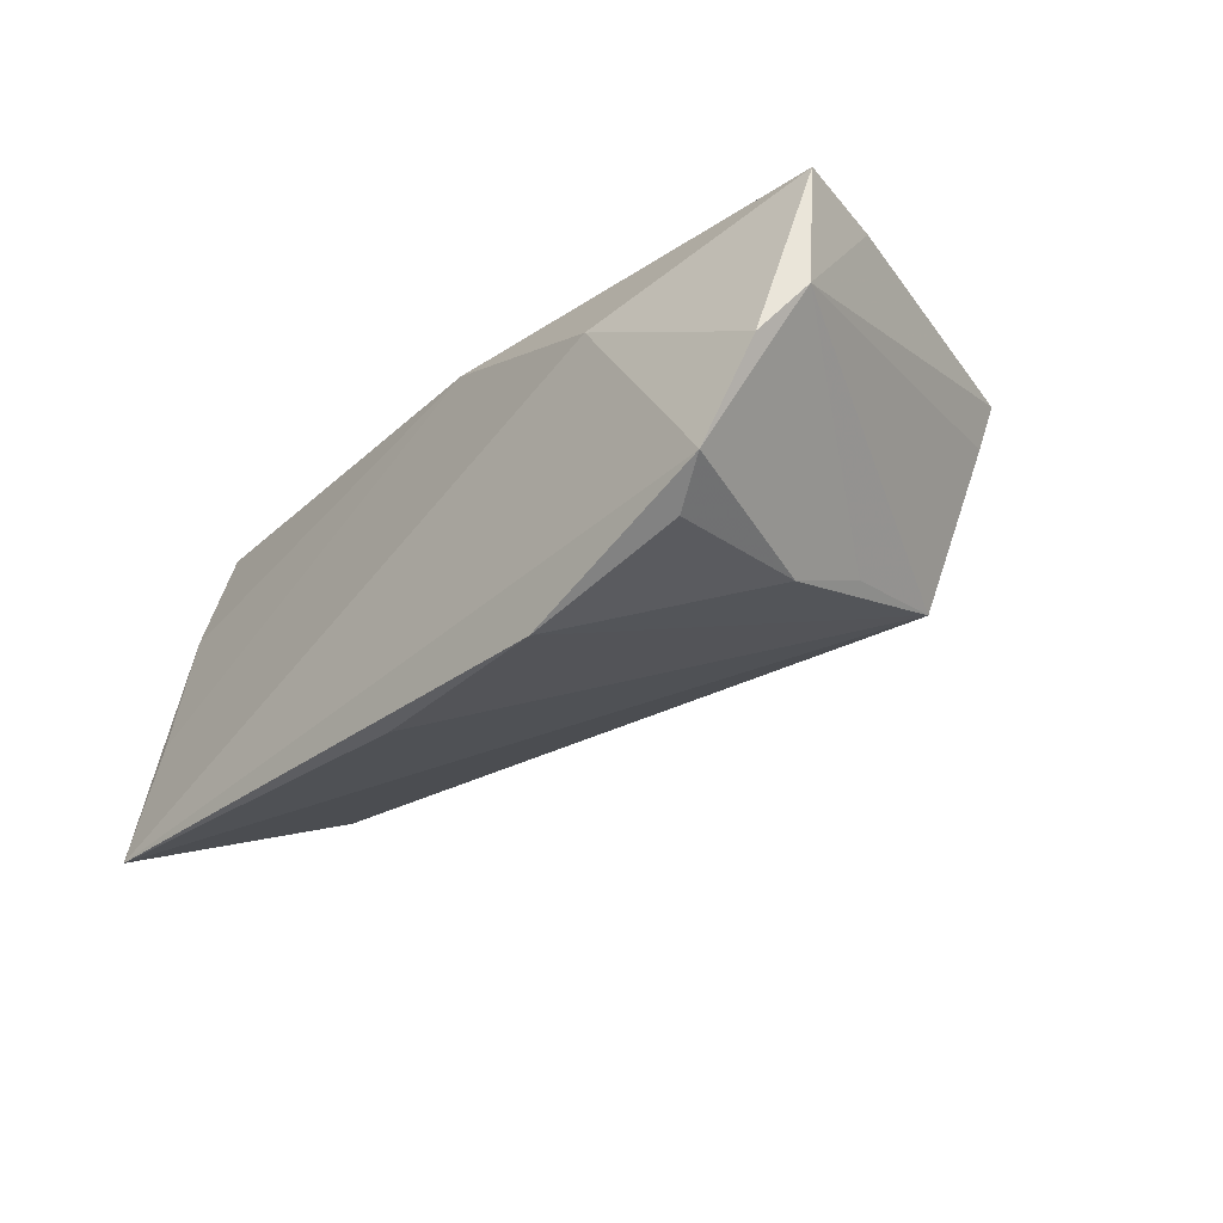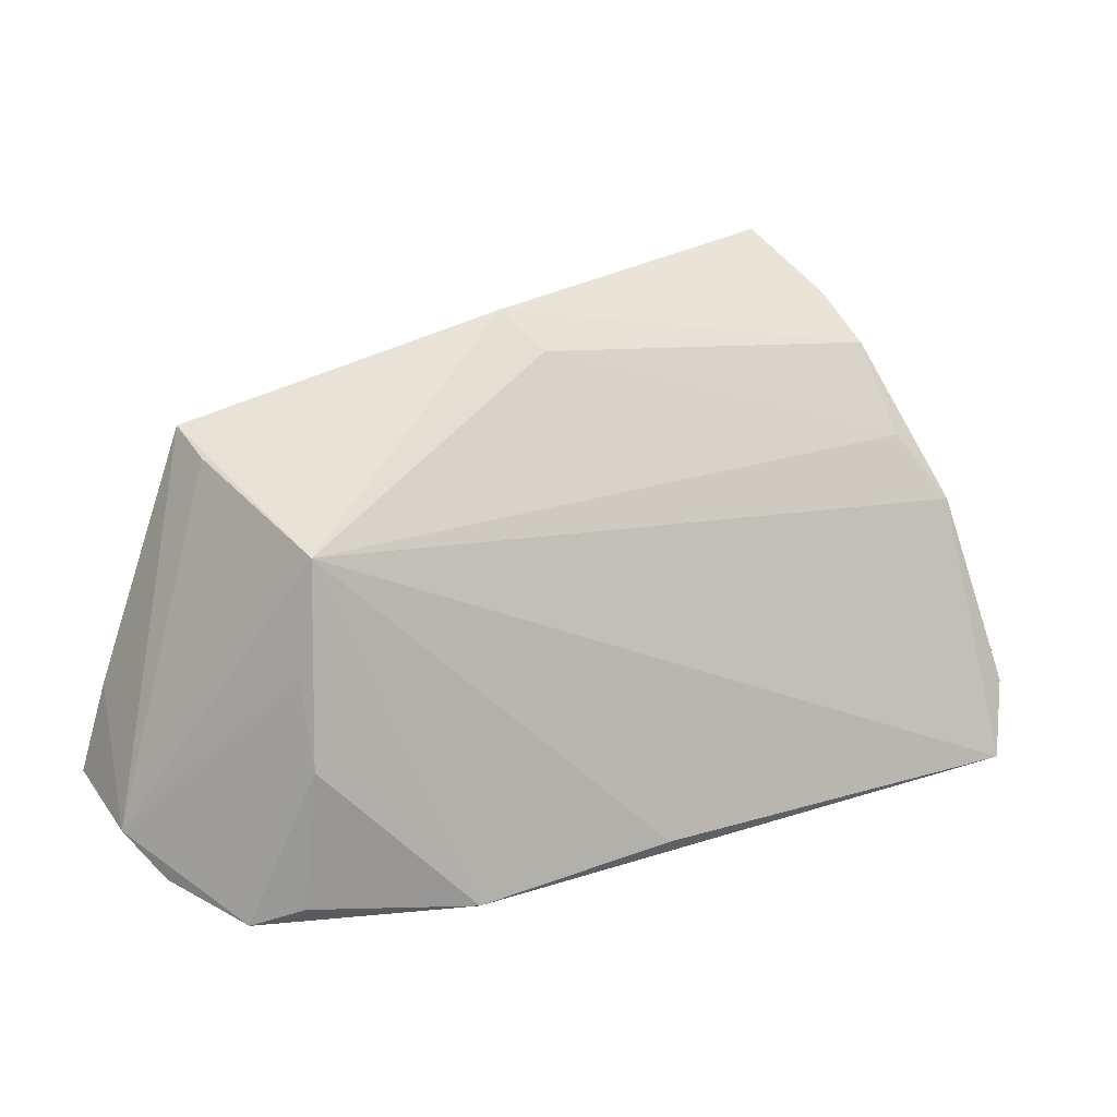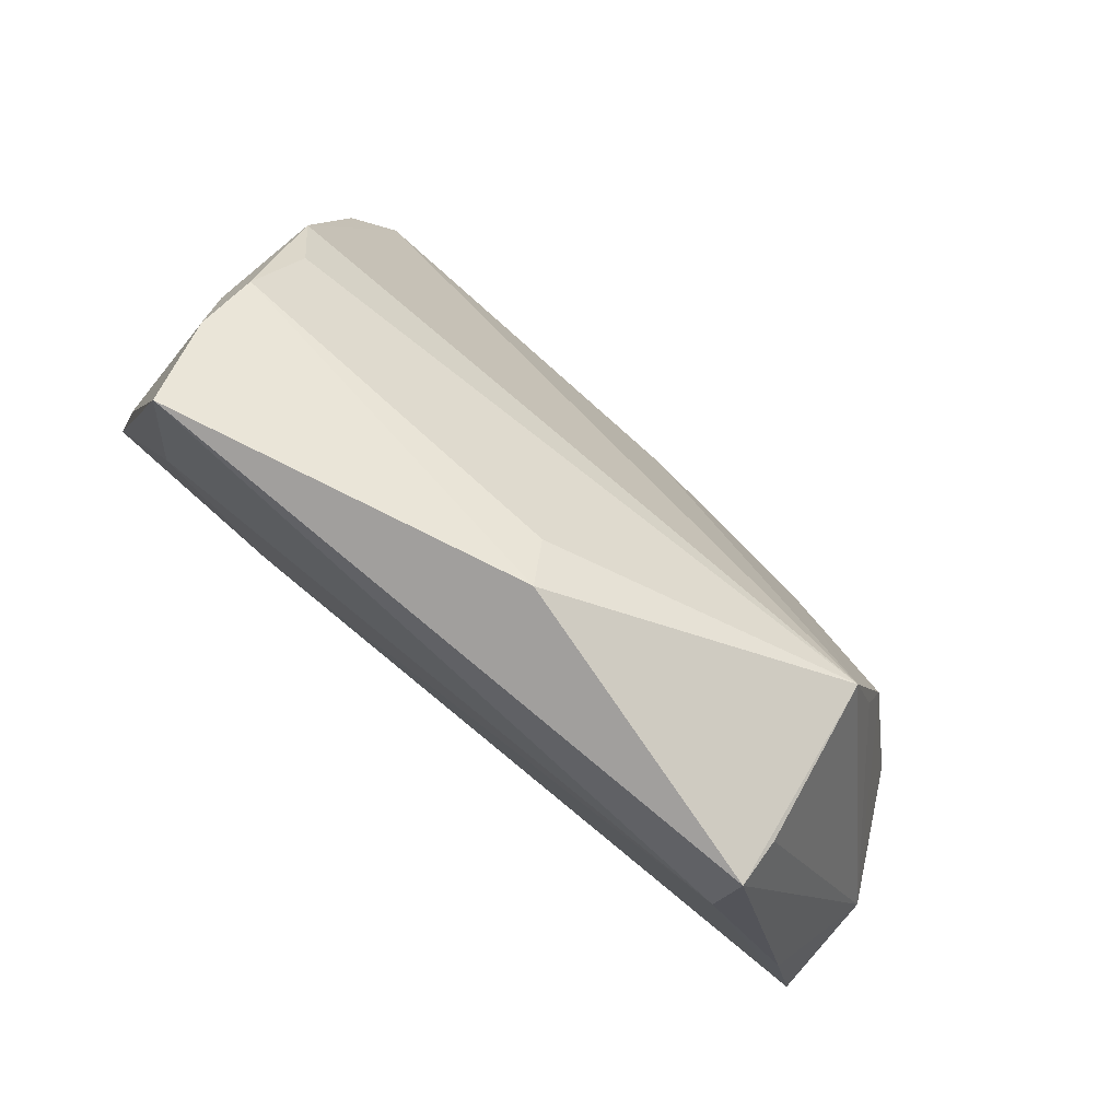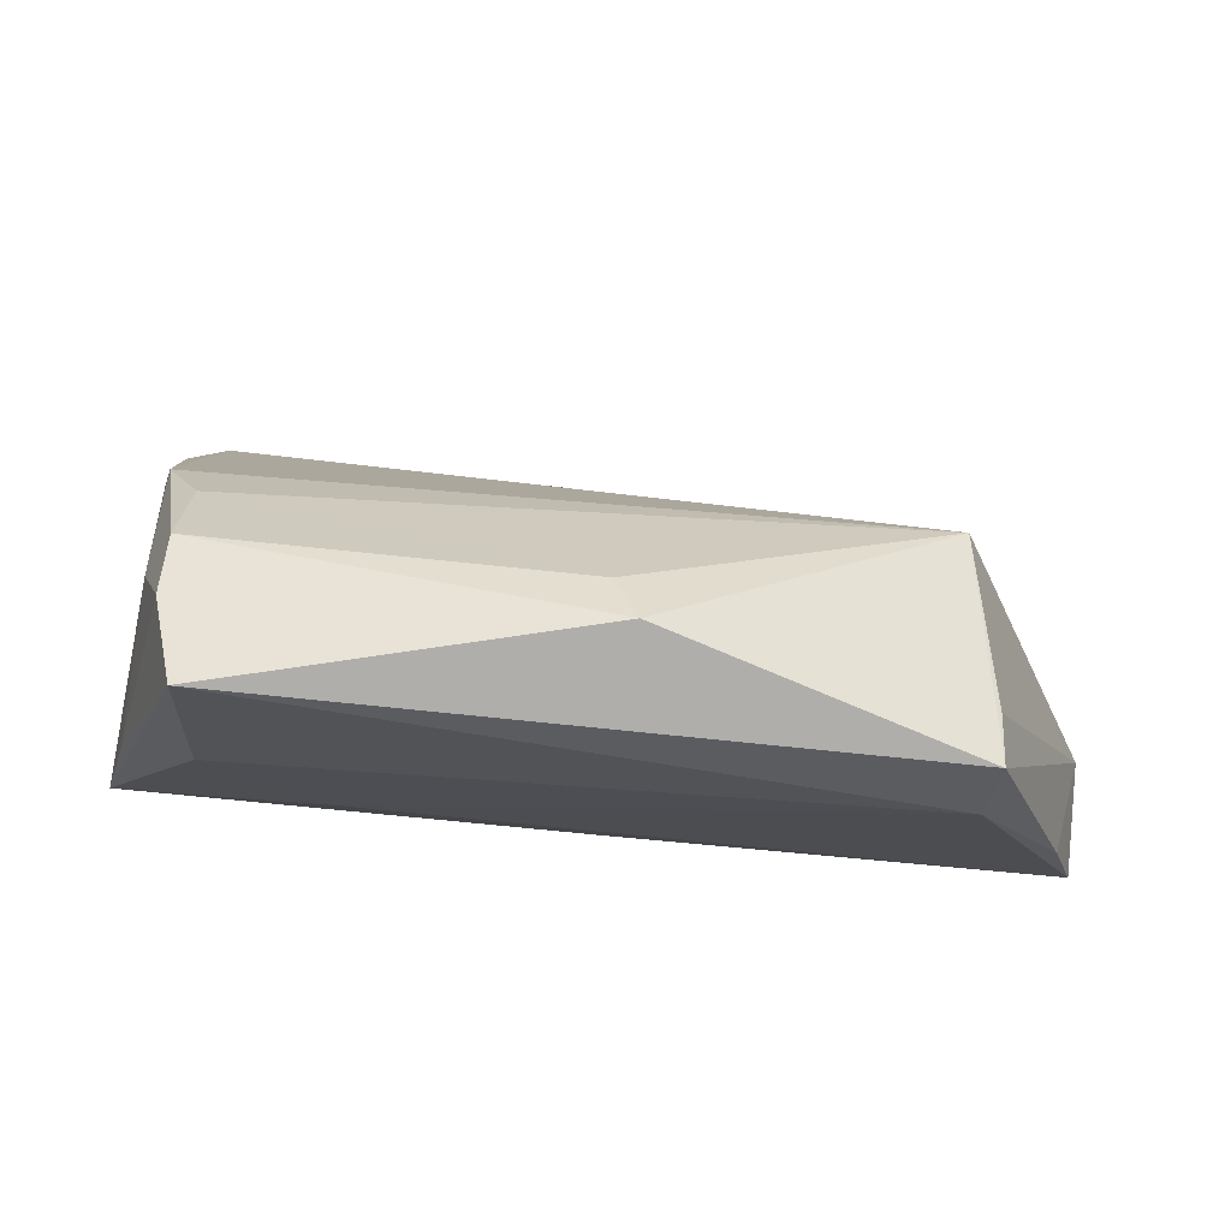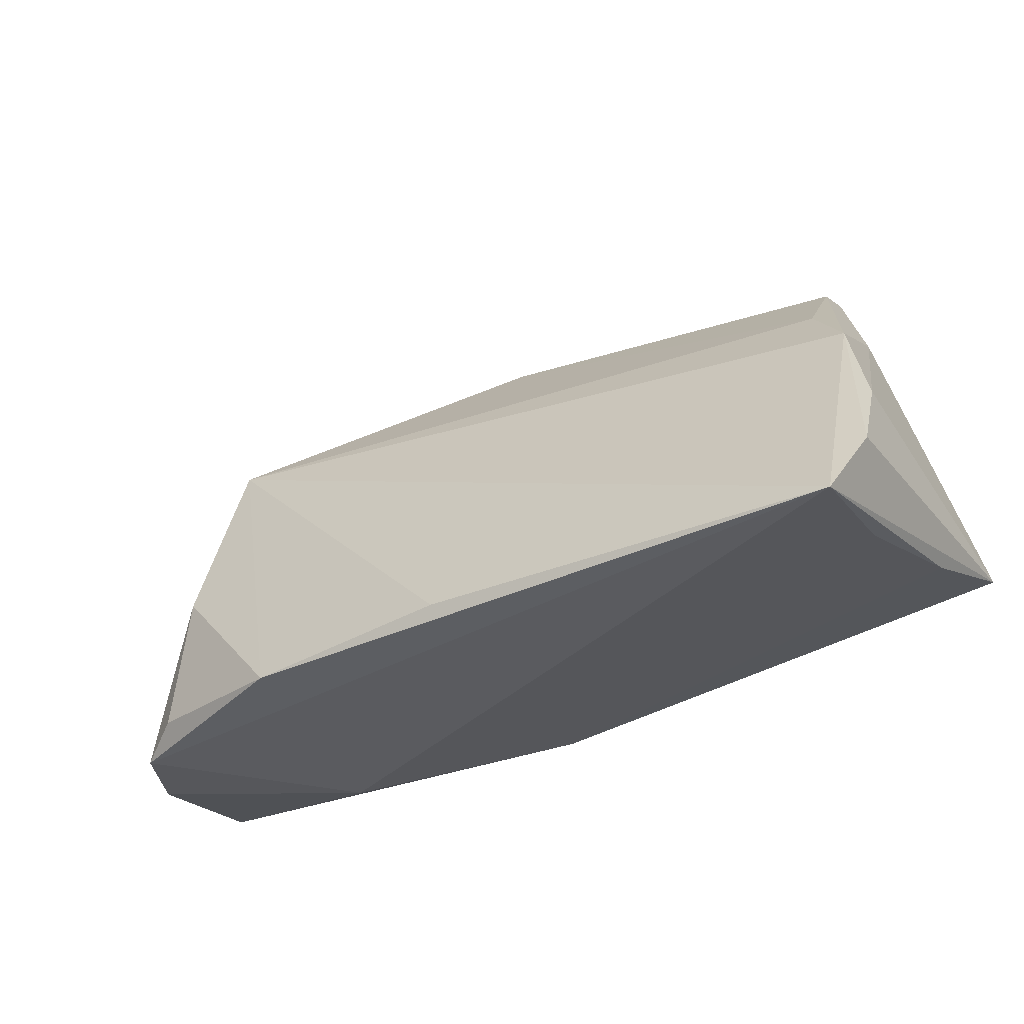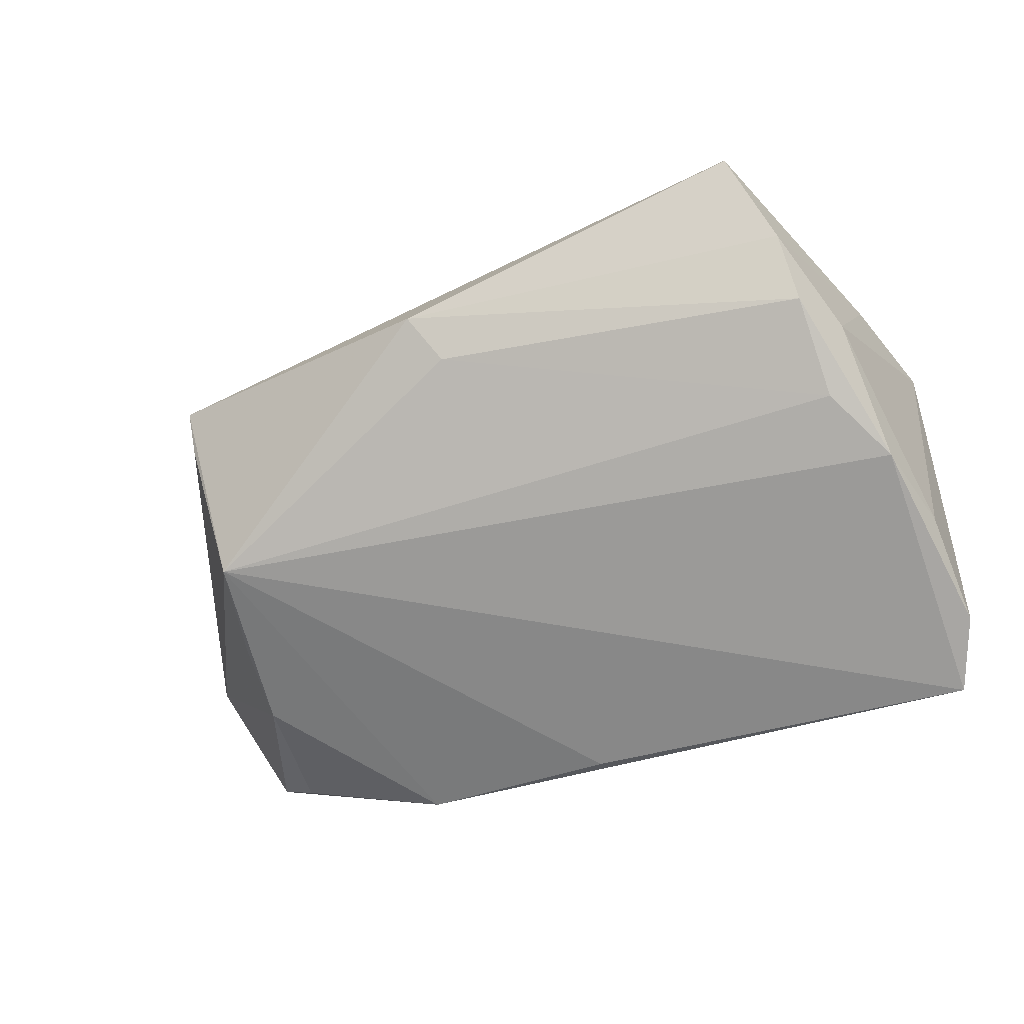
<metadata>
{"format":"obj","ext":"obj","renderer":"f3d","projection":"perspective","resolution":1024,"background":"white","views":[{"elev":-27.3,"azim":48.8,"up":"+Z"},{"elev":24.4,"azim":150.6,"up":"+Y"},{"elev":79.7,"azim":42.1,"up":"+Y"},{"elev":74.8,"azim":7.3,"up":"+Y"},{"elev":-36.1,"azim":-149.9,"up":"+Y"},{"elev":-47.8,"azim":-159.5,"up":"+Z"}]}
</metadata>
<code>
v -0.05001 0.005148 0.01884
v 0.0572 -0.00648 0.01518
v 0.04602 -0.02318 -0.0196
v -0.05212 -0.01729 0.005584
v -0.04998 0.006772 -0.0139
v 0.04508 0.01682 0.0165
v -0.05052 -0.02578 -0.02754
v -0.05393 -0.01719 -0.02299
v -0.04412 0.02568 -0.0009656
v 0.05754 -0.02377 -0.004666
v 0.04592 0.02604 0.0132
v 0.05164 -0.02578 -0.01579
v -0.03897 0.03718 0.01791
v -0.03978 0.01427 0.0208
v 0.003332 0.03215 -0.0002285
v 0.0607 -0.01819 0.01579
v 0.0007308 -0.02377 -0.02696
v -0.04454 0.01525 -0.009138
v 0.04367 0.004412 -0.0159
v -0.02634 -0.003372 0.0208
v 0.03344 -0.02448 0.00718
v 0.0408 0.01838 -0.01418
v -0.05298 -0.004973 -0.01559
v -0.04967 -0.0221 -0.01153
v 0.006727 0.03654 0.004918
v 0.04397 -0.0055 -0.01958
v 0.005652 -0.0196 0.01753
v 0.04532 0.02391 0.006888
v -0.04334 0.03051 0.007104
v 0.02641 -0.02547 -0.0257
v -0.04807 0.01718 0.001838
v -0.05438 -0.0113 0.0208
v 0.06072 -0.01927 0.001308
f 25 29 13
f 32 7 4
f 11 22 25
f 25 13 11
f 11 13 6
f 25 22 15
f 27 16 32
f 32 4 27
f 32 13 1
f 1 13 29
f 1 31 32
f 29 31 1
f 14 13 32
f 6 13 14
f 26 30 22
f 7 22 17
f 17 30 7
f 22 30 17
f 30 26 3
f 33 22 28
f 28 11 33
f 22 11 28
f 6 16 2
f 2 11 6
f 2 16 33
f 33 11 2
f 24 4 7
f 24 27 4
f 21 24 7
f 27 24 21
f 16 27 21
f 20 16 6
f 6 14 20
f 32 16 20
f 20 14 32
f 19 22 33
f 33 26 19
f 19 26 22
f 32 31 23
f 8 7 32
f 32 23 8
f 18 15 22
f 7 30 12
f 12 21 7
f 30 3 12
f 12 26 33
f 12 3 26
f 15 18 9
f 9 29 25
f 25 15 9
f 9 31 29
f 5 22 7
f 5 18 22
f 7 8 5
f 5 8 23
f 5 9 18
f 5 23 31
f 31 9 5
f 16 21 10
f 21 12 10
f 33 16 10
f 10 12 33

</code>
